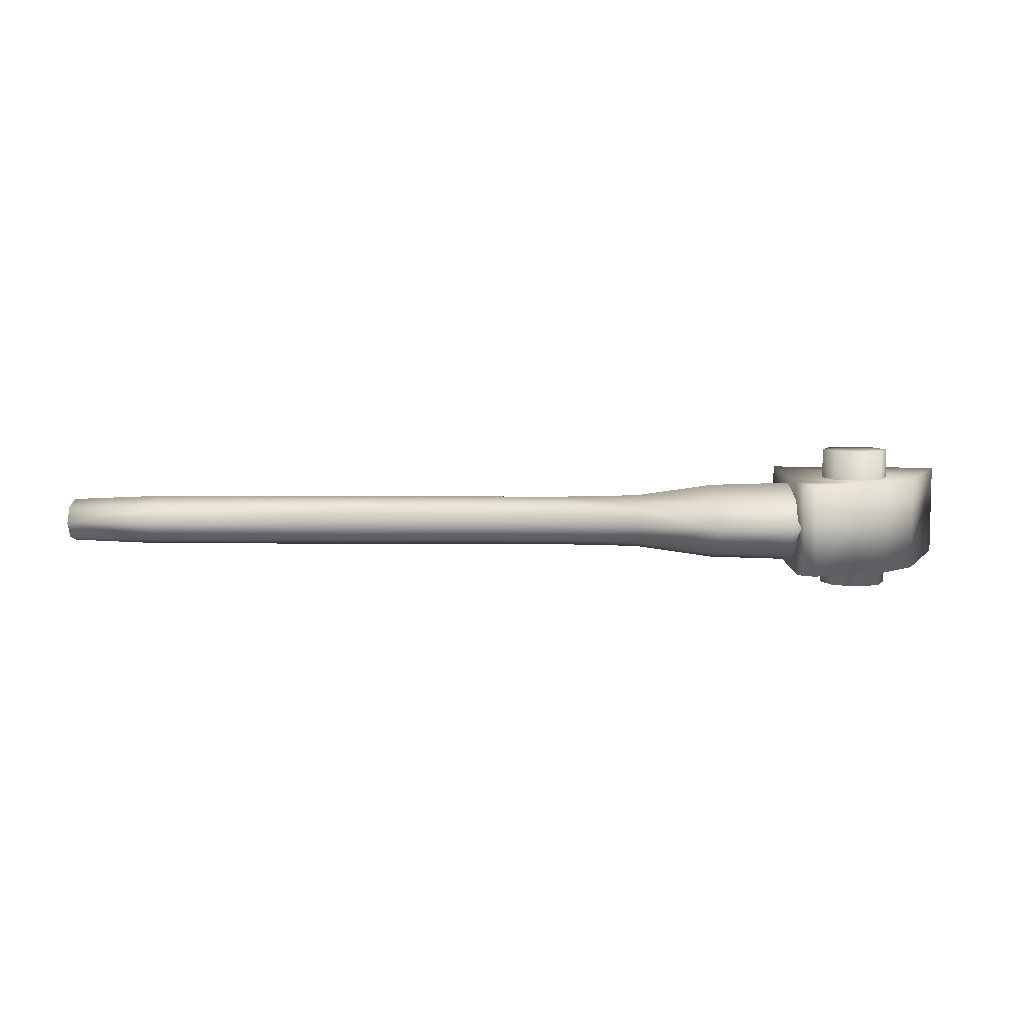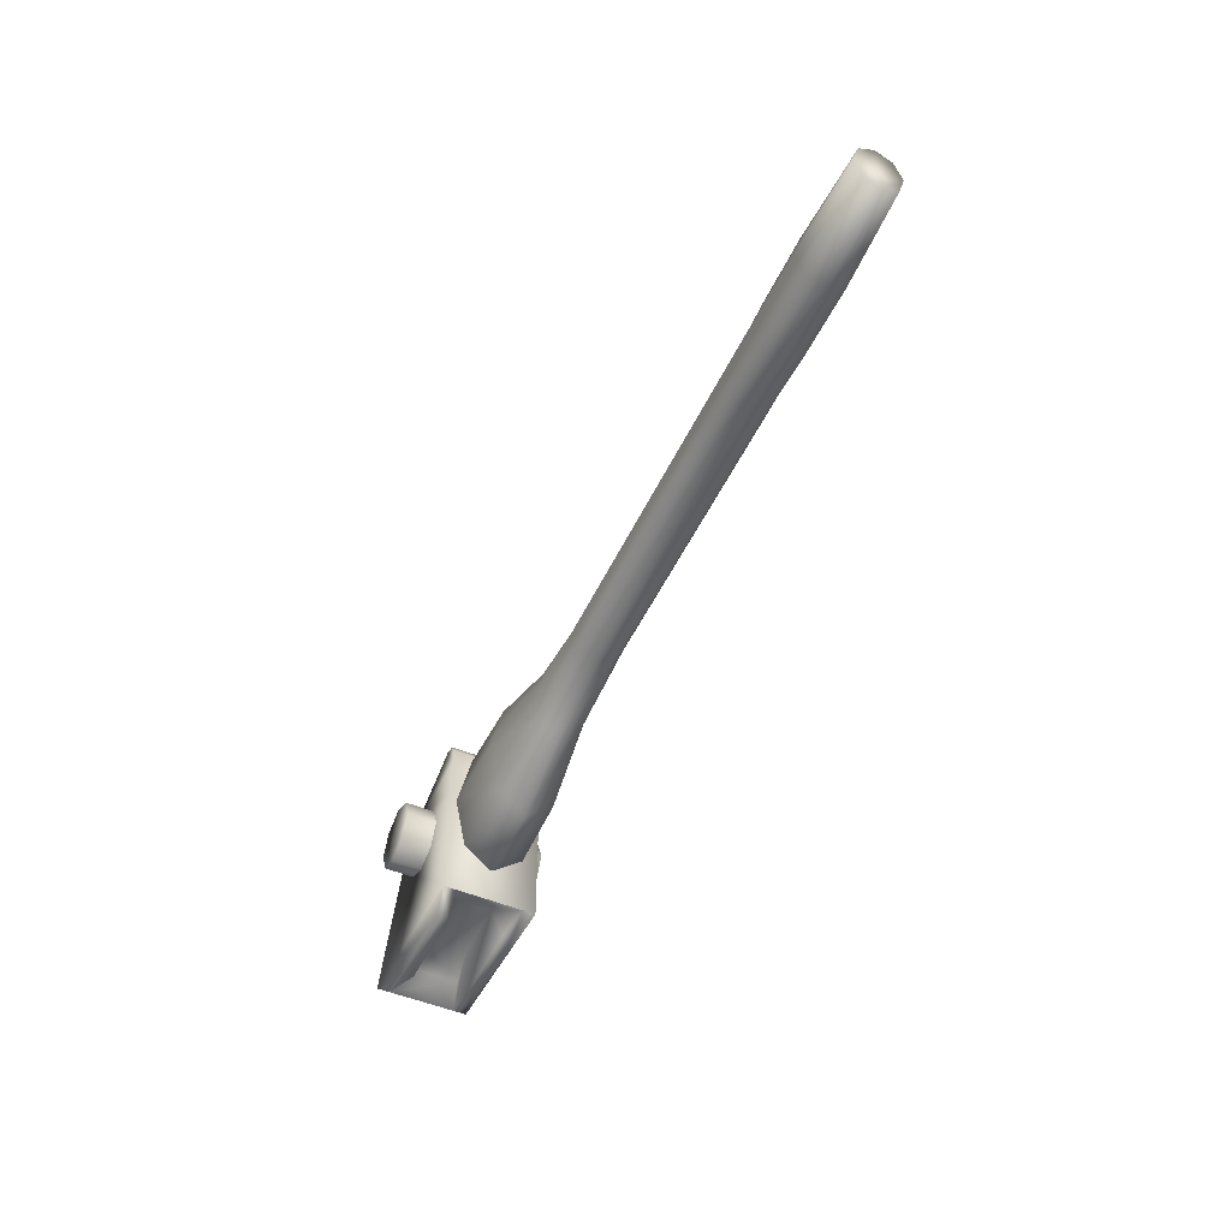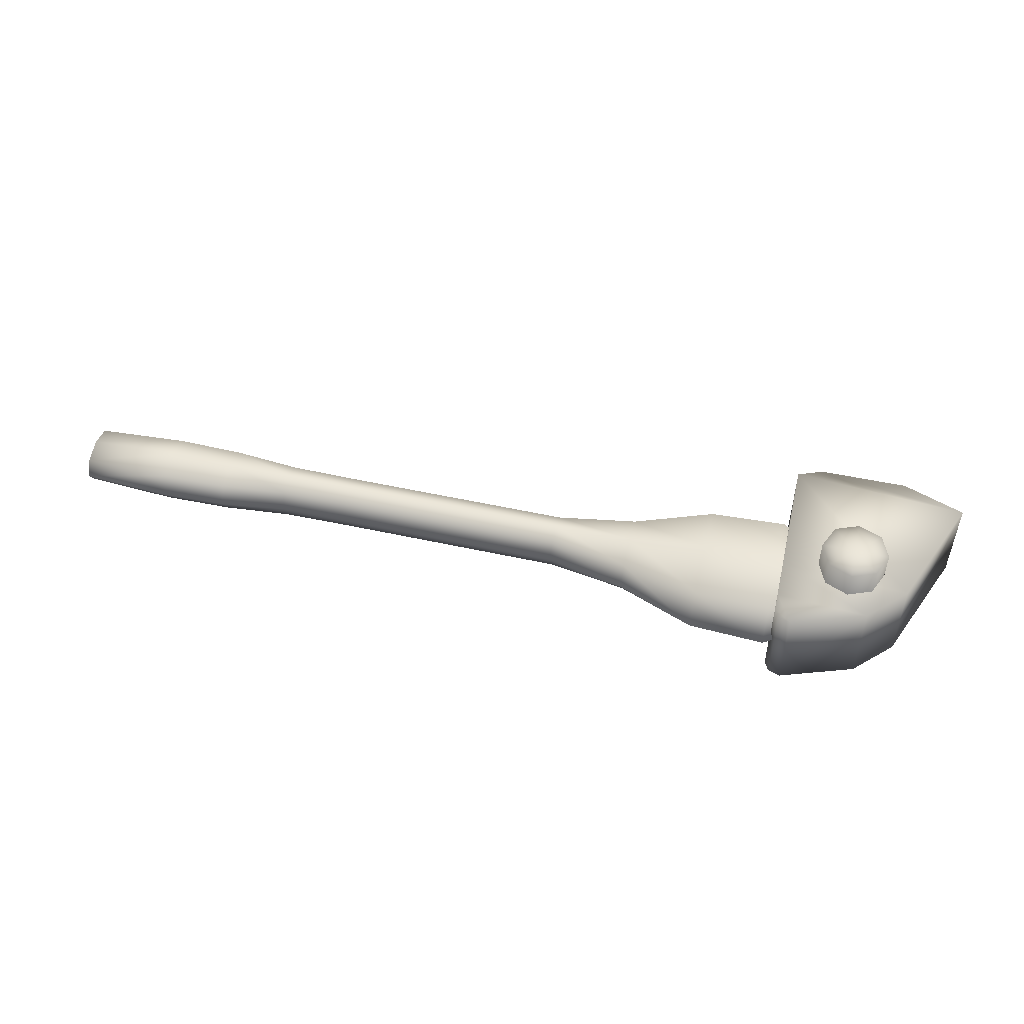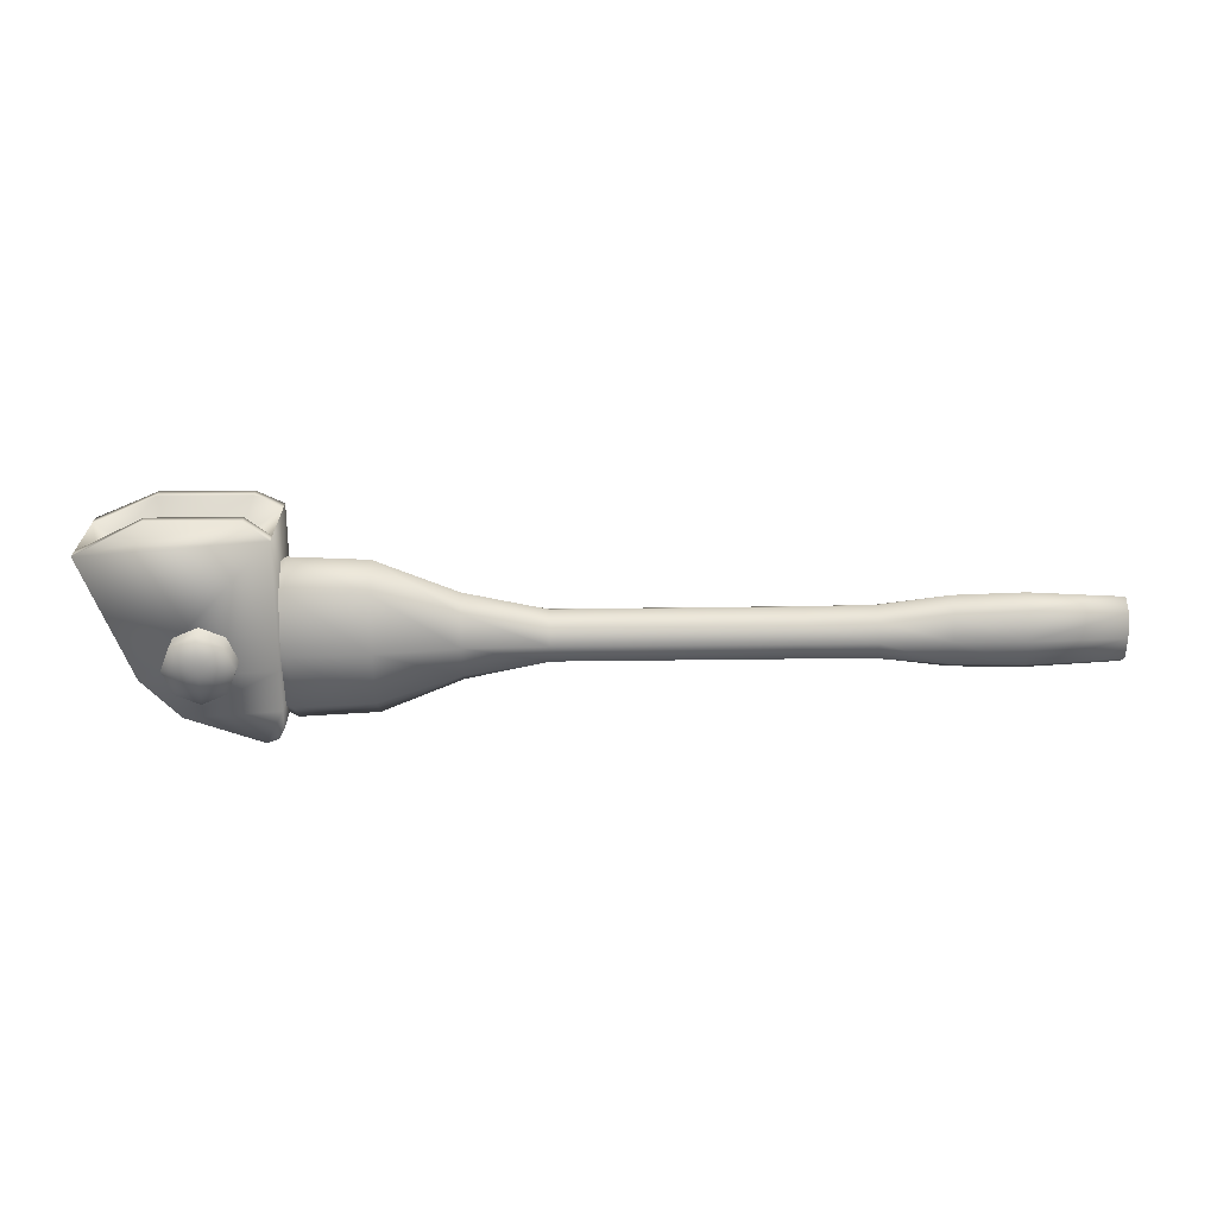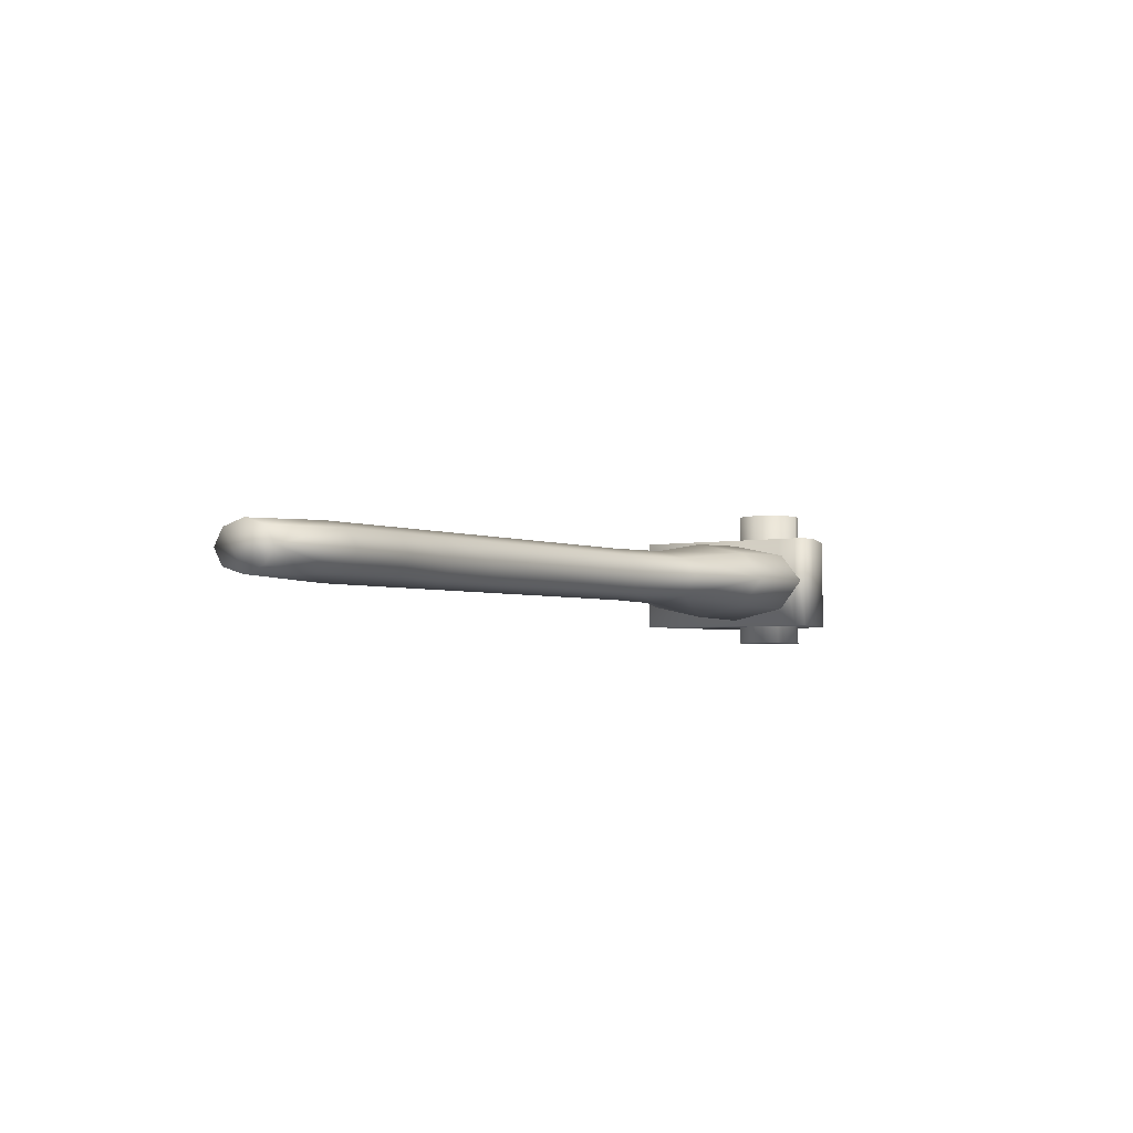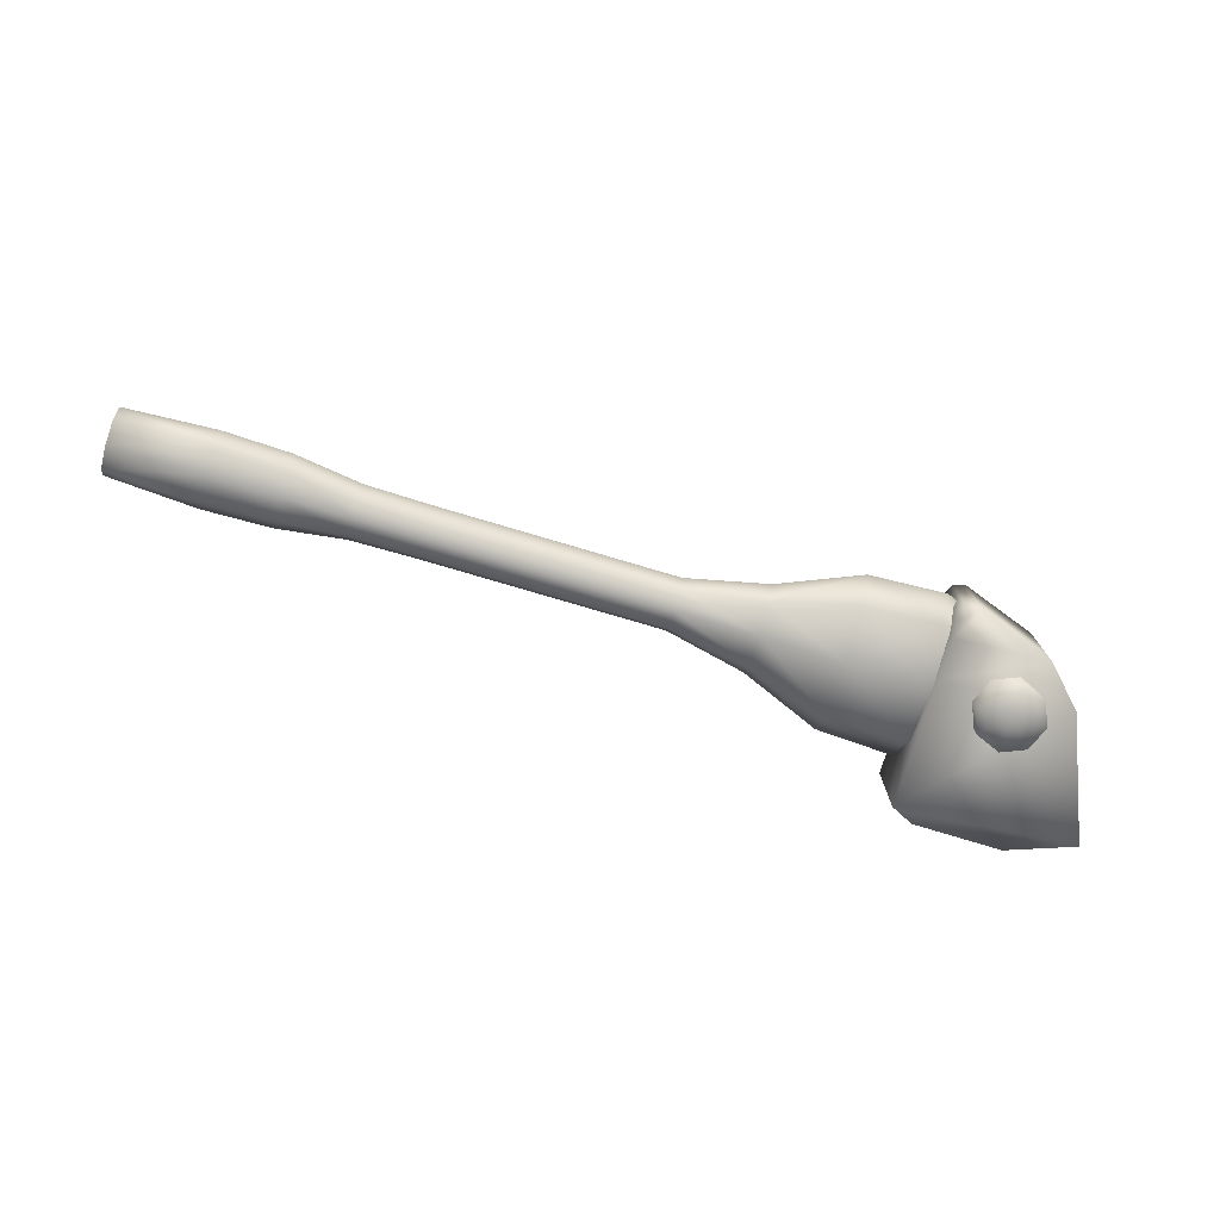
<metadata>
{"format":"obj","ext":"obj","renderer":"f3d","projection":"perspective","resolution":1024,"background":"white","views":[{"elev":7.2,"azim":1.1,"up":"+Y"},{"elev":-50.3,"azim":-114.7,"up":"+Z"},{"elev":50.3,"azim":13.8,"up":"+Y"},{"elev":-66.3,"azim":-179.2,"up":"+Y"},{"elev":-3.2,"azim":-55.0,"up":"+Y"},{"elev":-75.4,"azim":-16.5,"up":"+Y"}]}
</metadata>
<code>
v -0.03039 -0.05341 -0.0498
v -0.0223 -0.01287 0.03564
v -0.0223 -0.05341 0.03564
v -0.02744 -0.01287 0.03398
v -0.02744 -0.05341 0.03398
v -0.02962 -0.01287 0.02992
v -0.02962 -0.05341 0.02992
v -0.0297 -0.01287 0.02177
v -0.0297 -0.05341 0.02177
v -0.02986 -0.01287 0.004248
v -0.02986 -0.05341 0.004248
v -0.03039 -0.01287 -0.0498
v 0.04552 -0.05341 -0.04461
v 0.04552 -0.01287 -0.04461
v 0.02554 -0.05341 0.007661
v 0.02554 -0.01287 0.007661
v 0.009652 -0.05341 0.02411
v 0.009652 -0.01287 0.02411
v 0 -0.06135 0
v 0.01457 -0.06135 -2.8e-05
v 0.01032 -0.06135 0.01029
v 2.8e-05 -0.06135 0.01457
v -0.01029 -0.06135 0.01032
v -0.01457 -0.06135 2.8e-05
v -0.01032 -0.06135 -0.01029
v -2.8e-05 -0.06135 -0.01457
v 0.01029 -0.06135 -0.01032
v 0 0 0
v 0.01457 0 -2.8e-05
v 0.01032 0 0.01029
v 2.8e-05 0 0.01457
v -0.01029 -0 0.01032
v -0.01457 -0 2.8e-05
v -0.01032 -0 -0.01029
v -2.8e-05 -0 -0.01457
v 0.01029 0 -0.01032
v -0.2343 -0.04117 0.00768
v -0.2343 -0.04442 -0.000185
v -0.2343 -0.04117 -0.00805
v -0.2343 -0.0333 -0.01131
v -0.2343 -0.02544 -0.00805
v -0.2343 -0.02218 -0.000185
v -0.2343 -0.02544 0.00768
v -0.2343 -0.0333 0.01094
v -0.1344 -0.04117 0.007488
v -0.1344 -0.04442 -0.000377
v -0.1344 -0.04117 -0.008241
v -0.1344 -0.0333 -0.0115
v -0.1344 -0.02544 -0.008241
v -0.1344 -0.02218 -0.000377
v -0.1344 -0.02544 0.007488
v -0.1344 -0.0333 0.01075
v -0.03241 -0.04581 0.024
v -0.03246 -0.05099 -0.000572
v -0.03251 -0.04581 -0.02515
v -0.03253 -0.0333 -0.03533
v -0.03251 -0.0208 -0.02515
v -0.03246 -0.01562 -0.000572
v -0.03241 -0.0208 0.024
v -0.0324 -0.0333 0.03418
v -0.3215 -0.04117 0.01144
v -0.3215 -0.04442 -1.8e-05
v -0.3216 -0.04117 -0.01148
v -0.3216 -0.0333 -0.01622
v -0.3216 -0.02544 -0.01148
v -0.3215 -0.02218 -1.8e-05
v -0.3215 -0.02544 0.01144
v -0.3215 -0.0333 0.01619
v -0.06539 -0.04515 0.02288
v -0.09988 -0.04168 0.01284
v -0.06544 -0.05006 -0.000509
v -0.0999 -0.04514 -0.000443
v -0.06548 -0.04515 -0.0239
v -0.09993 -0.04168 -0.01372
v -0.0655 -0.0333 -0.03359
v -0.09994 -0.0333 -0.01923
v -0.09993 -0.02493 -0.01372
v -0.06548 -0.02145 -0.0239
v -0.06544 -0.01655 -0.000509
v -0.0999 -0.02146 -0.000443
v -0.06539 -0.02145 0.02288
v -0.09988 -0.02493 0.01284
v -0.06537 -0.0333 0.03257
v -0.09987 -0.0333 0.01834
v -0.2634 -0.04442 -0.000129
v -0.2925 -0.04442 -7.3e-05
v -0.2634 -0.04117 0.008026
v -0.2924 -0.04117 0.0108
v -0.2634 -0.04117 -0.008285
v -0.2925 -0.04117 -0.01095
v -0.2634 -0.0333 -0.01166
v -0.2925 -0.0333 -0.01546
v -0.2634 -0.02544 -0.008285
v -0.2925 -0.02544 -0.01095
v -0.2634 -0.02218 -0.000129
v -0.2925 -0.02218 -7.3e-05
v -0.2634 -0.02544 0.008026
v -0.2924 -0.02544 0.0108
v -0.2634 -0.0333 0.0114
v -0.2924 -0.0333 0.01531
v -0.3607 -0.04006 0.009901
v -0.3607 -0.04286 5.8e-05
v -0.3608 -0.04006 -0.009786
v -0.3608 -0.0333 -0.01386
v -0.3608 -0.02655 -0.009786
v -0.3607 -0.02375 5.8e-05
v -0.3607 -0.02655 0.009901
v -0.3607 -0.0333 0.01398
v -0.01048 -0.03602 0.01753
v -0.0105 -0.03907 0.003042
v -0.01053 -0.03602 -0.01144
v -0.01054 -0.02865 -0.01744
v -0.01053 -0.02128 -0.01144
v -0.01051 -0.01823 0.003042
v -0.01048 -0.02128 0.01753
v -0.01047 -0.02865 0.02353
v -0.01959 -0.04395 -0.05608
v 0.0185 -0.04395 -0.05645
v -0.01959 -0.01995 -0.05608
v 0.0185 -0.01995 -0.05645
v 0.04552 -0.04788 -0.04461
v 0.04552 -0.01841 -0.04461
v -0.03039 -0.04788 -0.0498
v -0.03039 -0.01841 -0.0498
v -0.01125 -0.01736 -0.03635
v -0.01125 -0.04135 -0.03635
v 0.01666 -0.01736 -0.03662
v 0.03637 -0.01581 -0.03648
v 0.03637 -0.04529 -0.03648
v 0.01666 -0.04135 -0.03662
v -0.01959 -0.048 -0.05608
v 0.0185 -0.048 -0.05645
v 0.0185 -0.015 -0.05645
v -0.01959 -0.015 -0.05608
f 4 5 3
f 4 3 2
f 6 7 5
f 6 5 4
f 8 9 7
f 8 7 6
f 10 11 9
f 10 9 8
f 12 1 11
f 12 11 10
f 14 16 15
f 14 15 13
f 16 18 17
f 16 17 15
f 18 2 3
f 18 3 17
f 19 27 20
f 19 20 21
f 19 21 22
f 19 22 23
f 19 23 24
f 19 24 25
f 19 25 26
f 27 19 26
f 28 29 36
f 28 30 29
f 28 31 30
f 28 32 31
f 28 33 32
f 28 34 33
f 28 35 34
f 28 36 35
f 45 46 72
f 45 72 70
f 70 72 71
f 70 71 69
f 69 71 54
f 69 54 53
f 46 47 74
f 46 74 72
f 72 74 73
f 72 73 71
f 71 73 55
f 71 55 54
f 47 48 76
f 47 76 74
f 74 76 75
f 74 75 73
f 73 75 56
f 73 56 55
f 48 49 77
f 48 77 76
f 76 77 78
f 76 78 75
f 75 78 57
f 75 57 56
f 49 50 80
f 49 80 77
f 77 80 79
f 77 79 78
f 78 79 58
f 78 58 57
f 50 51 82
f 50 82 80
f 80 82 81
f 80 81 79
f 79 81 59
f 79 59 58
f 51 52 84
f 51 84 82
f 82 84 83
f 82 83 81
f 81 83 60
f 81 60 59
f 45 70 84
f 45 84 52
f 70 69 83
f 70 83 84
f 69 53 60
f 69 60 83
f 87 85 38
f 87 38 37
f 85 87 88
f 85 88 86
f 86 88 61
f 86 61 62
f 39 38 85
f 39 85 89
f 89 85 86
f 89 86 90
f 90 86 62
f 90 62 63
f 40 39 89
f 40 89 91
f 91 89 90
f 91 90 92
f 92 90 63
f 92 63 64
f 41 40 91
f 41 91 93
f 93 91 92
f 93 92 94
f 94 92 64
f 94 64 65
f 42 41 93
f 42 93 95
f 95 93 94
f 95 94 96
f 96 94 65
f 96 65 66
f 43 42 95
f 43 95 97
f 97 95 96
f 97 96 98
f 98 96 66
f 98 66 67
f 44 43 97
f 44 97 99
f 99 97 98
f 99 98 100
f 100 98 67
f 100 67 68
f 87 37 44
f 87 44 99
f 99 100 88
f 99 88 87
f 100 68 61
f 100 61 88
f 61 101 102
f 61 102 62
f 62 102 103
f 62 103 63
f 63 103 104
f 63 104 64
f 64 104 105
f 64 105 65
f 65 105 106
f 65 106 66
f 66 106 107
f 66 107 67
f 67 107 108
f 67 108 68
f 61 68 108
f 61 108 101
f 54 110 109
f 54 109 53
f 55 111 110
f 55 110 54
f 56 112 111
f 56 111 55
f 57 113 112
f 57 112 56
f 58 114 113
f 58 113 57
f 59 115 114
f 59 114 58
f 115 59 60
f 115 60 116
f 109 116 60
f 109 60 53
f 44 37 45
f 44 45 52
f 44 52 51
f 44 51 43
f 43 51 50
f 43 50 42
f 42 50 49
f 42 49 41
f 41 49 48
f 41 48 40
f 40 48 47
f 40 47 39
f 39 47 46
f 39 46 38
f 38 46 45
f 38 45 37
f 27 26 35
f 27 35 36
f 26 25 34
f 26 34 35
f 25 24 33
f 25 33 34
f 24 23 32
f 24 32 33
f 23 22 31
f 23 31 32
f 22 21 30
f 22 30 31
f 21 20 29
f 21 29 30
f 36 29 20
f 36 20 27
f 124 119 125
f 123 124 125
f 123 125 126
f 117 123 126
f 120 122 128
f 120 128 127
f 122 121 129
f 122 129 128
f 121 118 130
f 121 130 129
f 119 120 127
f 119 127 125
f 118 117 126
f 118 126 130
f 127 128 129
f 127 129 130
f 126 125 127
f 126 127 130
f 1 13 15
f 1 15 11
f 11 15 17
f 11 17 9
f 3 7 9
f 3 9 17
f 7 3 5
f 131 132 13
f 131 13 1
f 133 14 122
f 133 122 120
f 13 132 118
f 13 118 121
f 12 134 119
f 12 119 124
f 131 1 123
f 131 123 117
f 134 133 120
f 134 120 119
f 132 131 117
f 132 117 118
f 134 12 14
f 134 14 133
f 6 4 2
f 8 6 2
f 8 2 18
f 10 8 18
f 10 18 16
f 12 10 16
f 12 16 14
f 107 106 101
f 107 101 108
f 101 106 105
f 101 105 102
f 102 105 104
f 102 104 103

</code>
